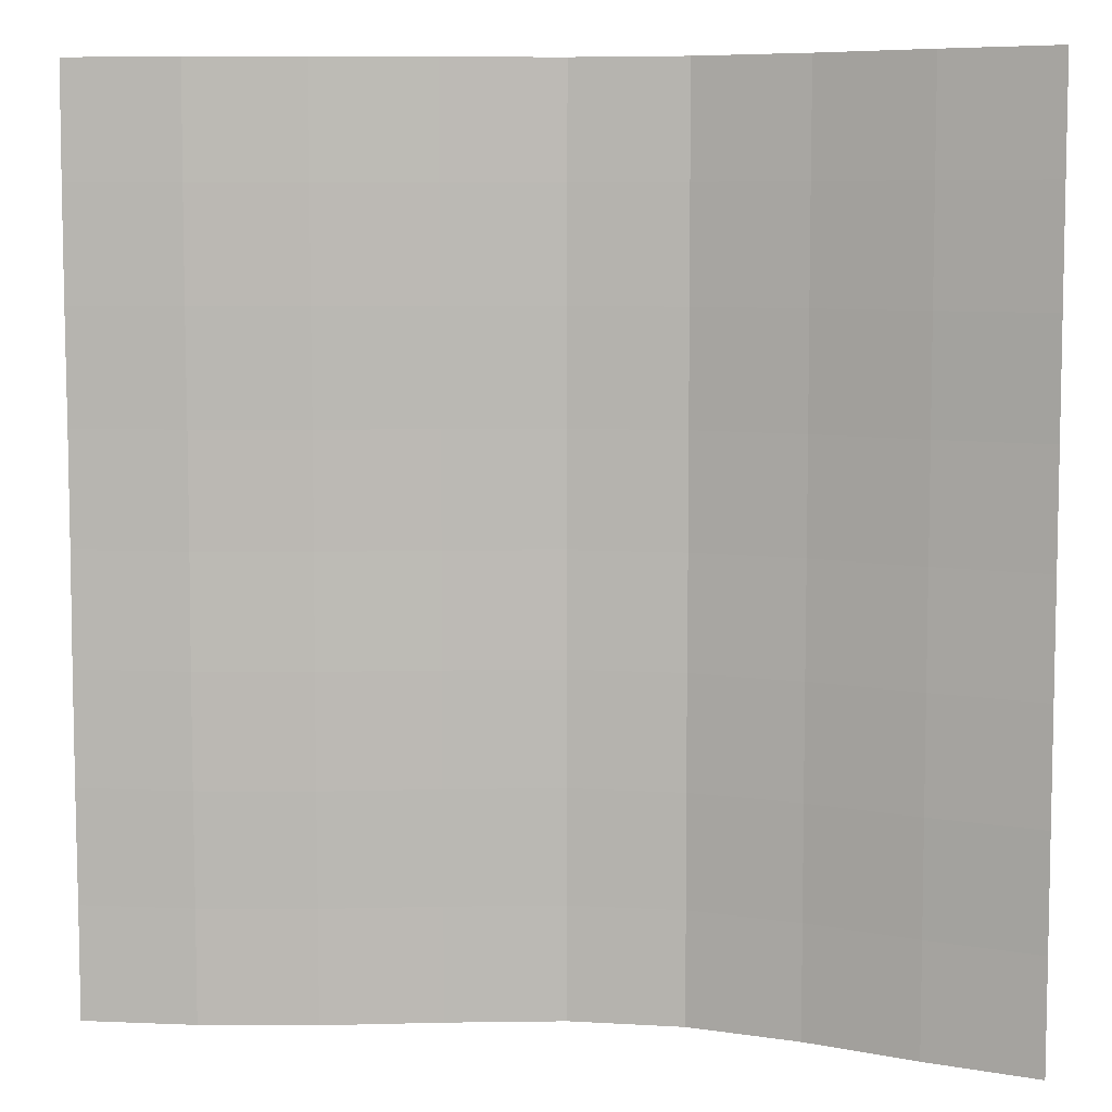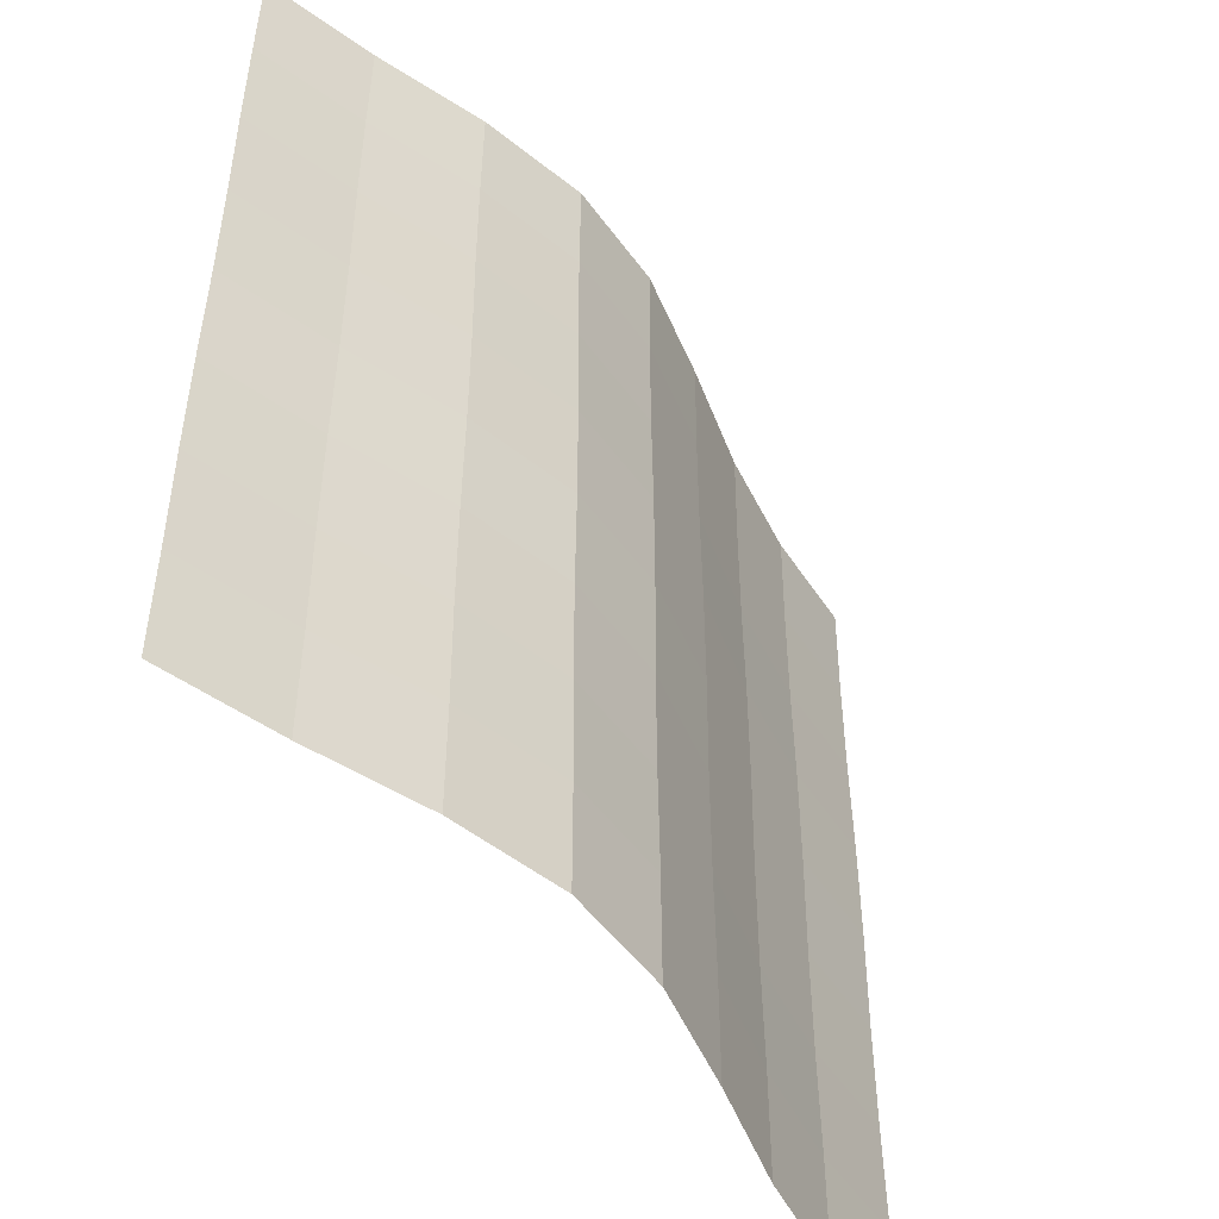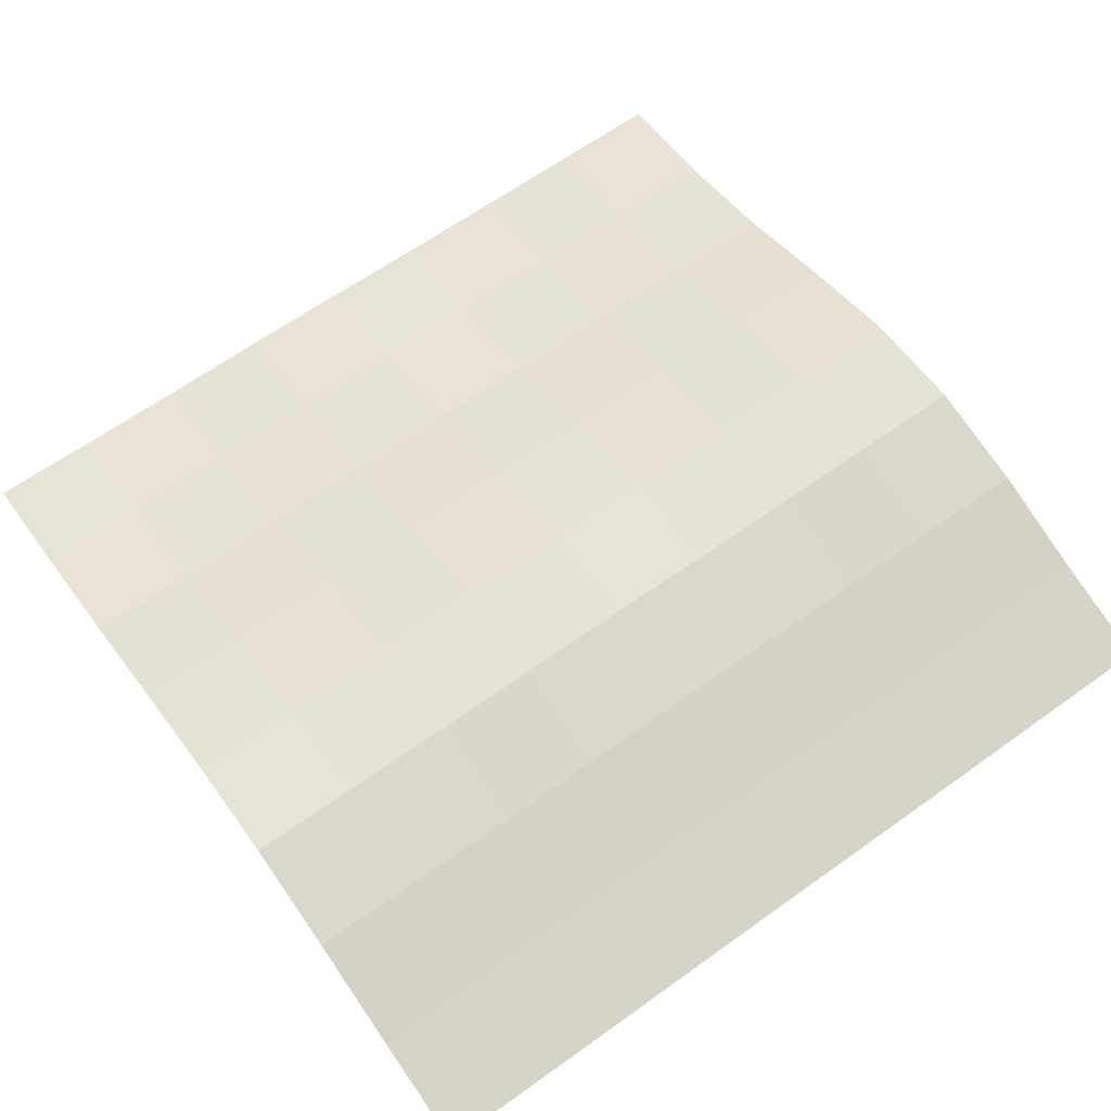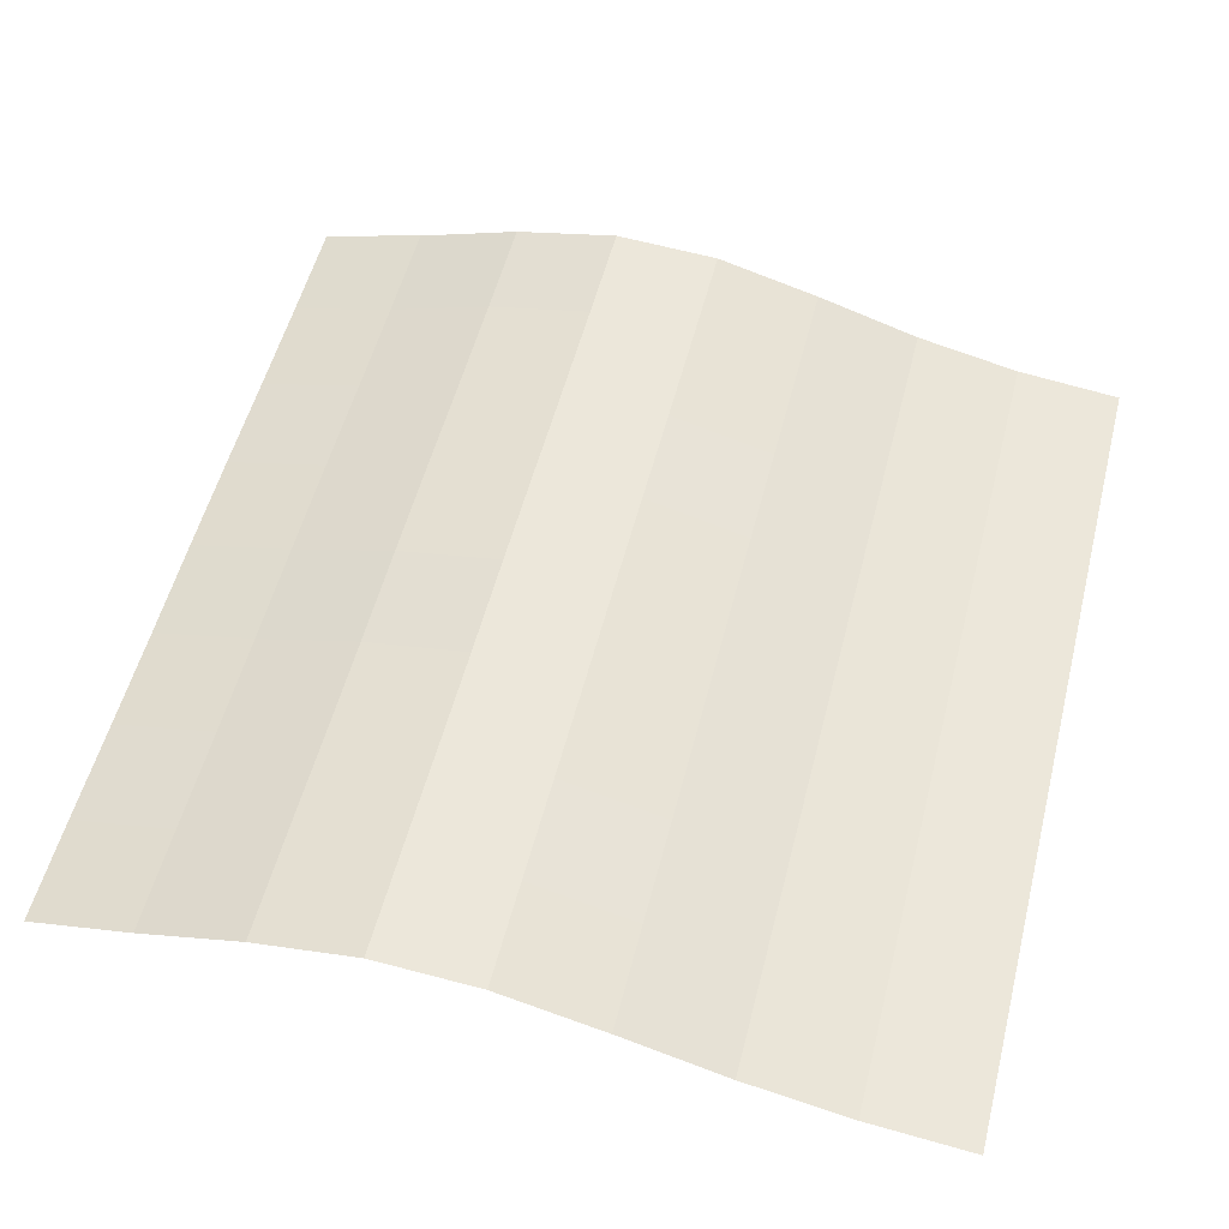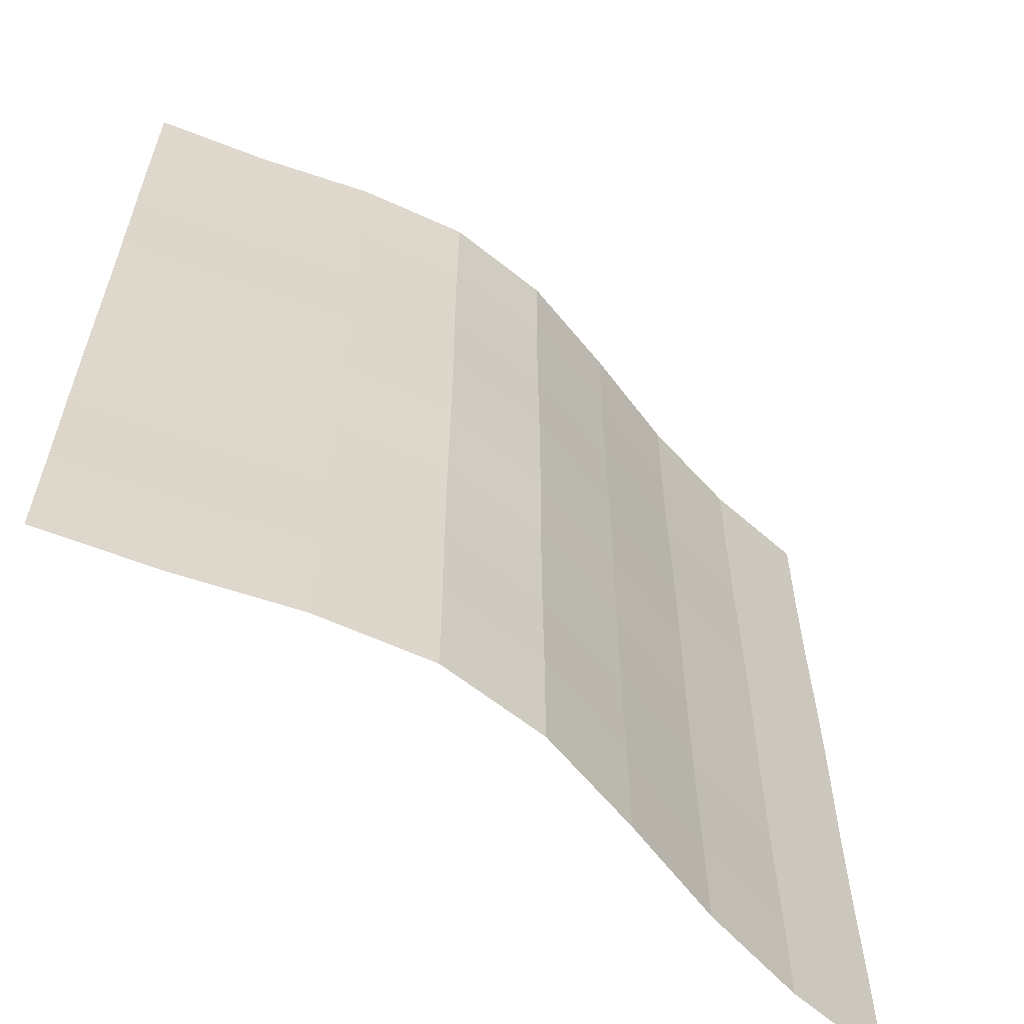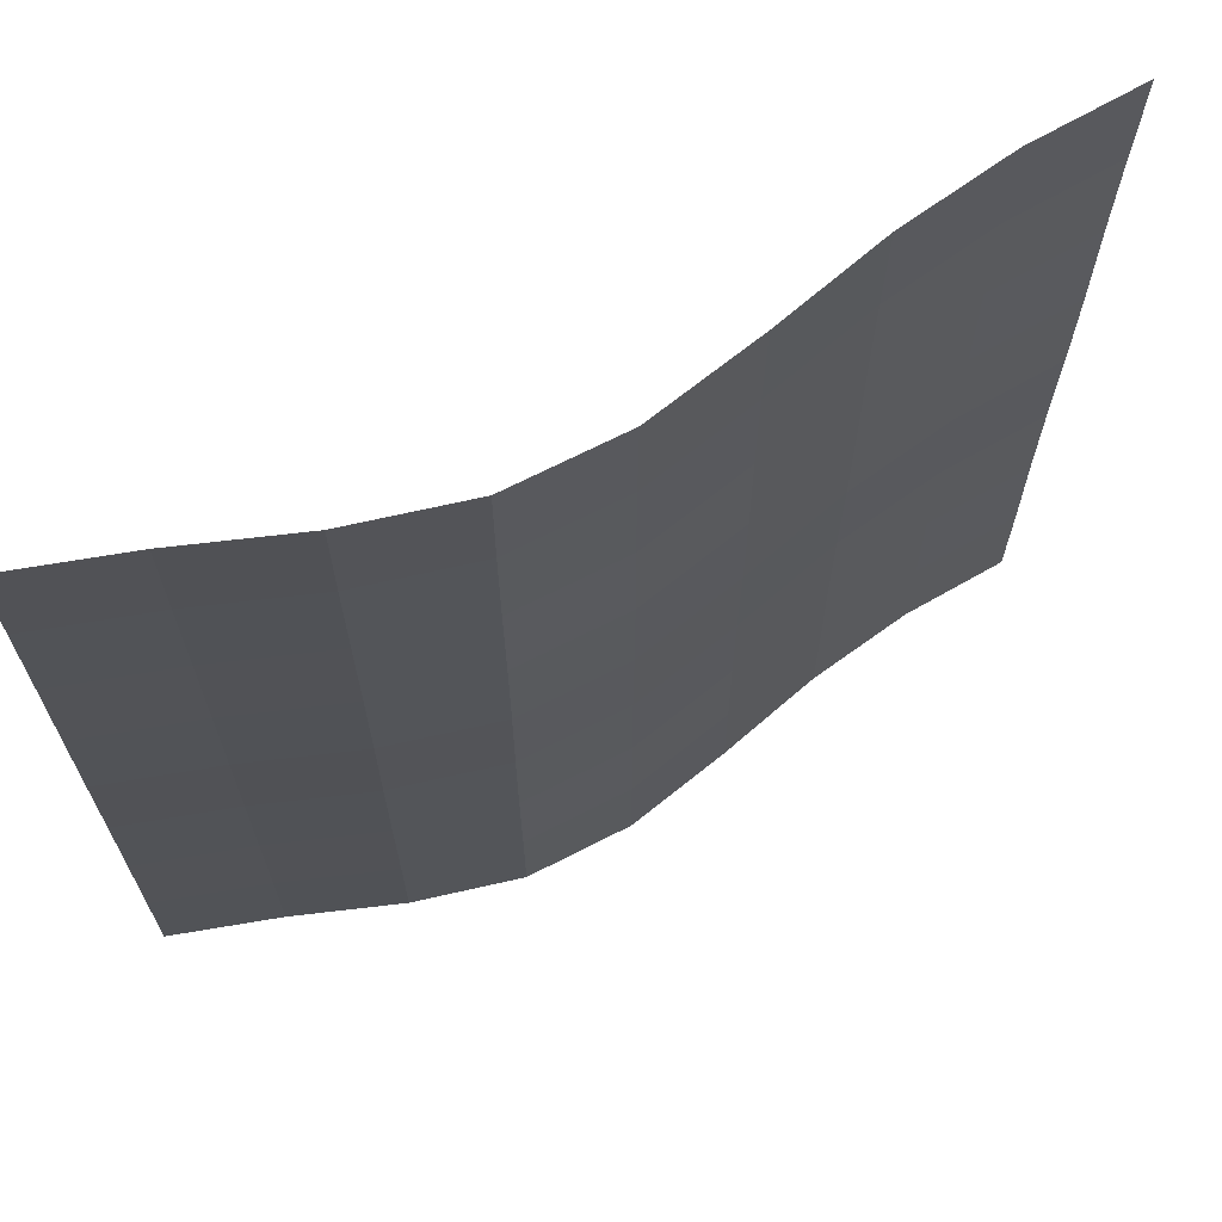
<metadata>
{"format":"obj","ext":"obj","renderer":"f3d","projection":"perspective","resolution":1024,"background":"white","views":[{"elev":7.1,"azim":-167.3,"up":"+Y"},{"elev":-50.0,"azim":-52.5,"up":"+Y"},{"elev":64.8,"azim":-125.7,"up":"+Z"},{"elev":54.7,"azim":14.3,"up":"+Z"},{"elev":-60.9,"azim":-36.3,"up":"+Y"},{"elev":68.3,"azim":-24.1,"up":"+Y"}]}
</metadata>
<code>
o Plane_Plane.001
v -2 -2 0.1154
v 2 -2 0.02964
v -2 2 0.1154
v 2 2 0.02964
v -2 -0 0.1154
v 0 -2 0.474
v 2 -0 0.02964
v 0 2 0.474
v 0 -0 0.474
v -2 -1 0.1098
v 1 -2 0.1866
v 2 1 0.02405
v -1 2 0.4015
v -2 1 0.1098
v -1 -2 0.4015
v 2 -1 0.02405
v 1 2 0.1866
v 0 1 0.4684
v 0 -1 0.4684
v -1 -0 0.4015
v 1 -0 0.1866
v 1 -1 0.181
v -1 -1 0.3959
v -1 1 0.3959
v 1 1 0.181
v -2 -1.5 0.1154
v 1.5 -2 0.08018
v 2 1.5 0.02405
v -1.5 2 0.2449
v -2 0.5 0.1154
v -0.5 -2 0.501
v 2 -0.5 0.02405
v 0.5 2 0.3403
v 0 1.5 0.4684
v 0 -0.5 0.4684
v -1.5 -0 0.2449
v 0.5 -0 0.3403
v -2 -0.5 0.1098
v 0.5 -2 0.3403
v 2 0.5 0.02964
v -0.5 2 0.501
v -2 1.5 0.1098
v -1.5 -2 0.2449
v 2 -1.5 0.02964
v 1.5 2 0.08018
v 0 0.5 0.474
v 0 -1.5 0.474
v -0.5 -0 0.501
v 1.5 -0 0.08018
v 1 -0.5 0.181
v 1 -1.5 0.1866
v 0.5 -1 0.3347
v 1.5 -1 0.0746
v -1 -0.5 0.3959
v -1 -1.5 0.4015
v -1.5 -1 0.2393
v -0.5 -1 0.4954
v -1 1.5 0.3959
v -1 0.5 0.4015
v -1.5 1 0.2393
v -0.5 1 0.4954
v 1 1.5 0.181
v 1 0.5 0.1866
v 0.5 1 0.3347
v 1.5 1 0.0746
v 1.5 0.5 0.08018
v 0.5 0.5 0.3403
v 0.5 1.5 0.3347
v -0.5 0.5 0.501
v -1.5 0.5 0.2449
v -1.5 1.5 0.2393
v -0.5 -1.5 0.501
v -1.5 -1.5 0.2449
v -1.5 -0.5 0.2393
v 1.5 -1.5 0.08018
v 0.5 -1.5 0.3403
v 0.5 -0.5 0.3347
v 1.5 -0.5 0.0746
v -0.5 -0.5 0.4954
v -0.5 1.5 0.4954
v 1.5 1.5 0.0746
f 81 28 4 45
f 80 34 8 41
f 79 35 9 48
f 78 32 7 49
f 77 50 21 37
f 76 51 22 52
f 75 44 16 53
f 74 54 20 36
f 73 55 23 56
f 72 47 19 57
f 71 58 13 29
f 70 59 24 60
f 69 46 18 61
f 68 62 17 33
f 67 63 25 64
f 66 40 12 65
f 63 66 65 25
f 21 49 66 63
f 49 7 40 66
f 46 67 64 18
f 9 37 67 46
f 37 21 63 67
f 34 68 33 8
f 18 64 68 34
f 64 25 62 68
f 59 69 61 24
f 20 48 69 59
f 48 9 46 69
f 30 70 60 14
f 5 36 70 30
f 36 20 59 70
f 42 71 29 3
f 14 60 71 42
f 60 24 58 71
f 55 72 57 23
f 15 31 72 55
f 31 6 47 72
f 26 73 56 10
f 1 43 73 26
f 43 15 55 73
f 38 74 36 5
f 10 56 74 38
f 56 23 54 74
f 51 75 53 22
f 11 27 75 51
f 27 2 44 75
f 47 76 52 19
f 6 39 76 47
f 39 11 51 76
f 35 77 37 9
f 19 52 77 35
f 52 22 50 77
f 50 78 49 21
f 22 53 78 50
f 53 16 32 78
f 54 79 48 20
f 23 57 79 54
f 57 19 35 79
f 58 80 41 13
f 24 61 80 58
f 61 18 34 80
f 62 81 45 17
f 25 65 81 62
f 65 12 28 81

</code>
